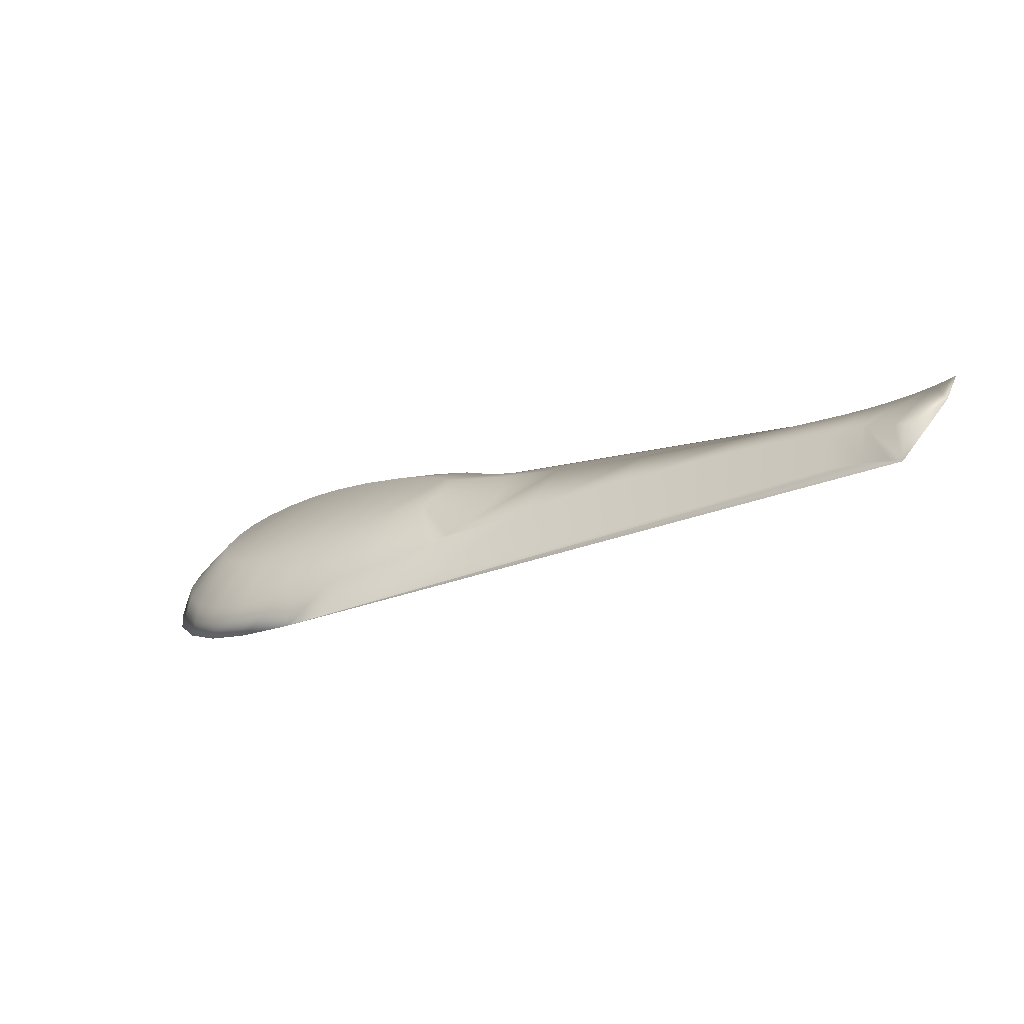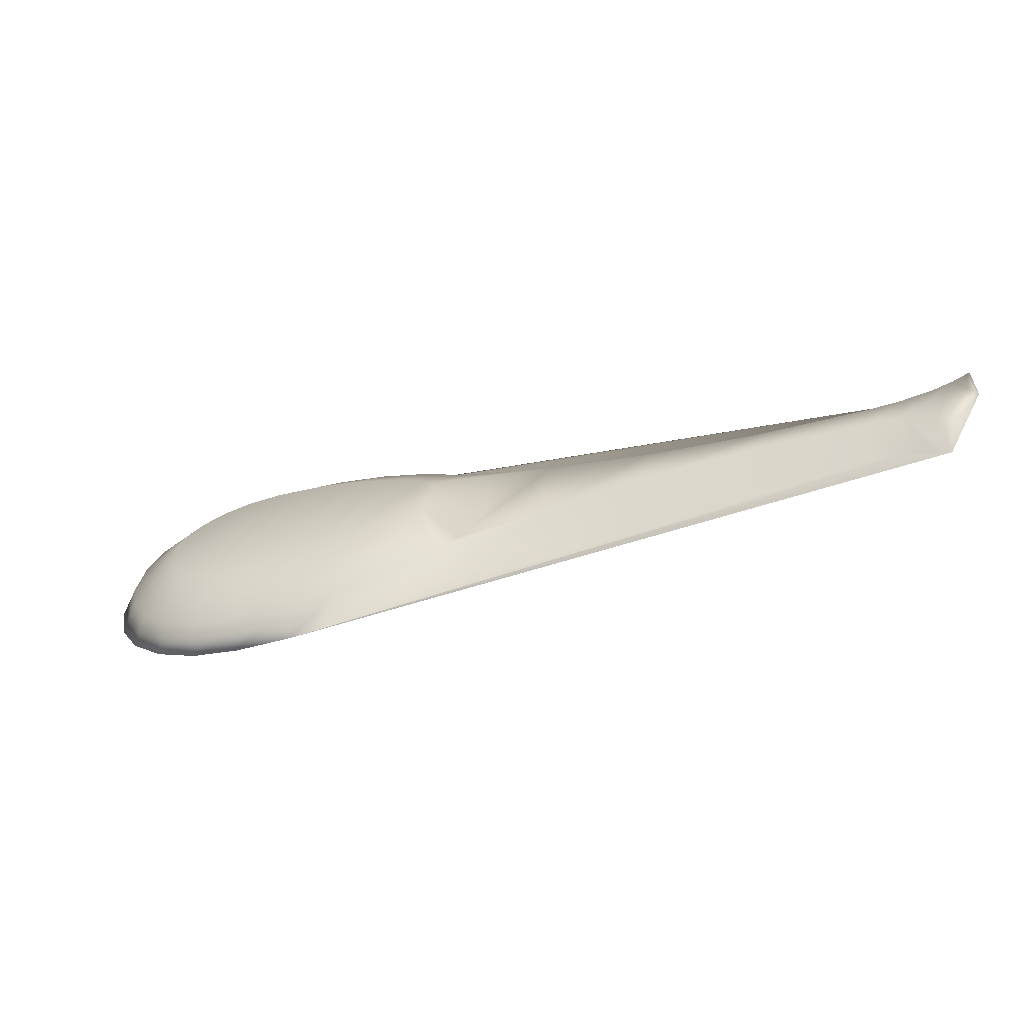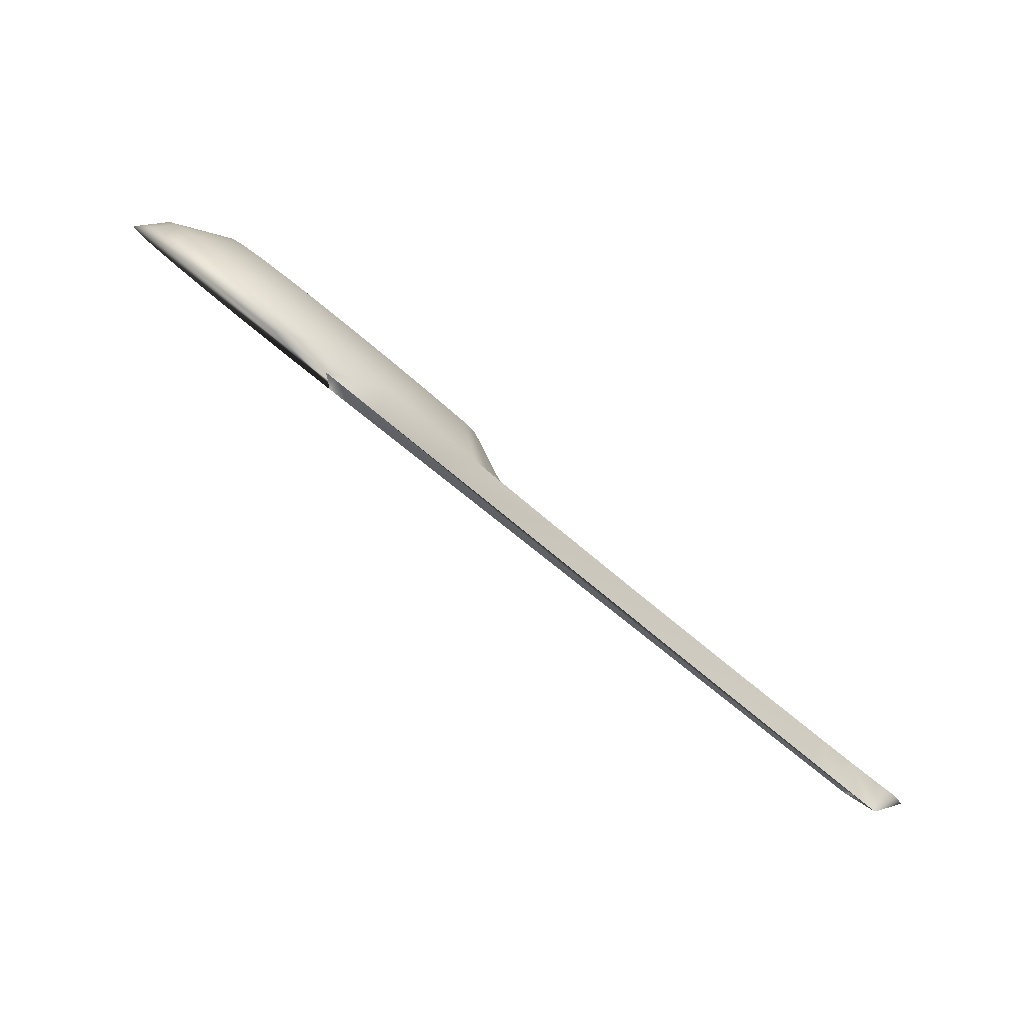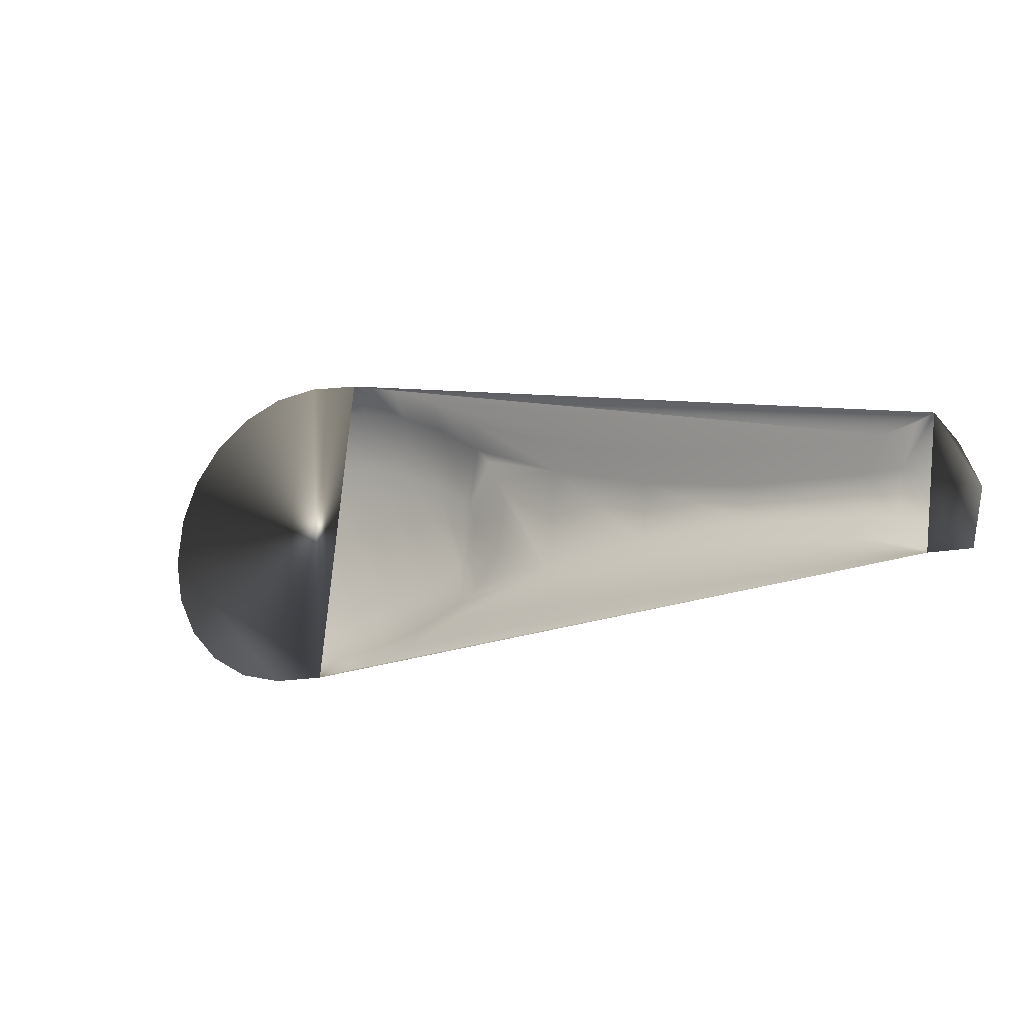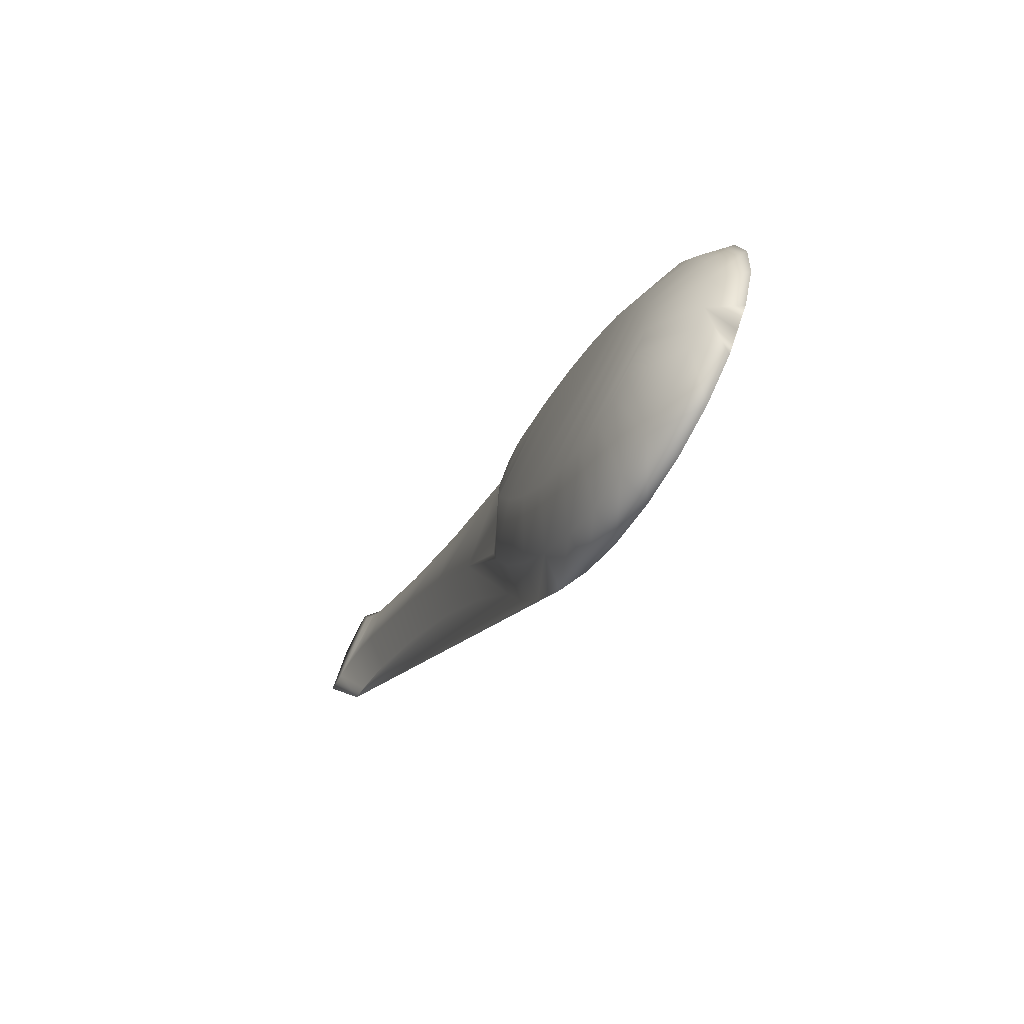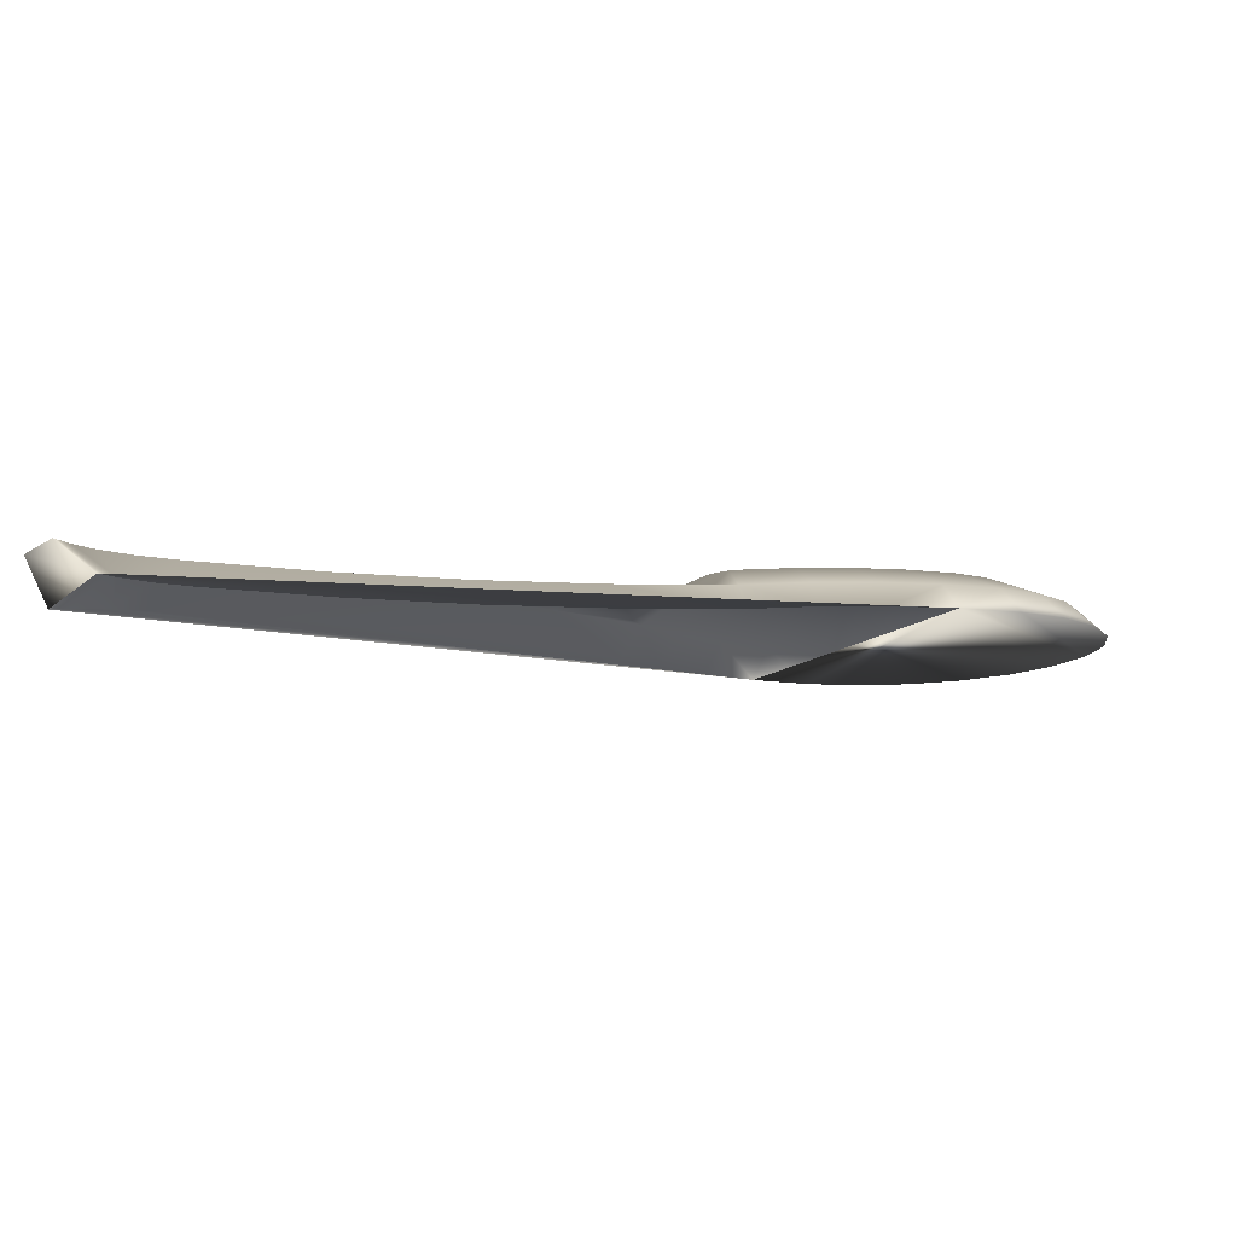
<metadata>
{"format":"obj","ext":"obj","renderer":"f3d","projection":"perspective","resolution":1024,"background":"white","views":[{"elev":5.5,"azim":60.7,"up":"+Y"},{"elev":5.6,"azim":41.6,"up":"+Y"},{"elev":51.1,"azim":44.2,"up":"+Z"},{"elev":-52.7,"azim":42.8,"up":"+Z"},{"elev":7.2,"azim":-99.6,"up":"+Z"},{"elev":-74.6,"azim":-177.2,"up":"+Z"}]}
</metadata>
<code>
v 0.006263 -0.1017 0.08107
v -0.000302 -0.1027 0.08305
v -0.002011 -0.1026 0.08281
v 0.001353 -0.1031 0.08374
v 0.002824 -0.1036 0.08482
v 0.003995 -0.1044 0.08622
v 0.004773 -0.1052 0.08782
v 0.005098 -0.1061 0.08949
v 0.004943 -0.1069 0.09111
v 0.01016 -0.1048 0.08705
v 0.00432 -0.1076 0.09254
v 0.01466 -0.1003 0.07843
v 0.01693 -0.1021 0.08192
v 0.02299 -0.0985 0.07498
v 0.02447 -0.09968 0.07724
v 0.03099 -0.09634 0.07082
v 0.03252 -0.09757 0.07318
v 0.03322 -0.09561 0.06942
v 0.03501 -0.09704 0.07217
v 0.03519 -0.0947 0.06767
v 0.03527 -0.09701 0.07211
v 0.03619 -0.09404 0.06641
v 0.0377 -0.09671 0.07153
v 0.03943 -0.09491 0.06807
v 0.03943 -0.09664 0.0714
v -0.02148 -0.1135 0.1038
v -0.02515 -0.1149 0.1022
v -0.02365 -0.1126 0.1021
v -0.0261 -0.1141 0.1007
v -0.01102 -0.1031 0.08386
v -0.006908 -0.1036 0.08048
v -0.006659 -0.1027 0.08306
v -0.01152 -0.1041 0.08132
v -0.01527 -0.1038 0.0852
v -0.01602 -0.1048 0.08274
v -0.01927 -0.1048 0.08702
v -0.02029 -0.1058 0.08468
v -0.02251 -0.116 0.1043
v -0.01915 -0.1167 0.1057
v -0.01863 -0.1141 0.105
v 0.03565 -0.09963 0.07282
v 0.03576 -0.09962 0.07279
v 0.03338 -0.1001 0.07375
v 0.03803 -0.09934 0.07225
v 0.03943 -0.09928 0.07215
v 0.02547 -0.1022 0.07773
v -0.02352 -0.107 0.08692
v -0.02433 -0.1071 0.09151
v -0.02598 -0.1084 0.08974
v -0.02218 -0.1058 0.08904
v -0.02561 -0.1085 0.09423
v -0.02746 -0.1101 0.09289
v -0.01692 -0.1047 0.09119
v -0.01355 -0.1039 0.08965
v -0.008419 -0.1134 0.1037
v -0.01135 -0.1167 0.1056
v -0.01184 -0.1141 0.1049
v -0.007549 -0.116 0.1043
v -0.004639 -0.1123 0.1015
v -0.003514 -0.1148 0.102
v -0.01745 -0.1104 0.1021
v -0.01533 -0.1143 0.1053
v -0.01534 -0.1105 0.1024
v -0.02137 -0.1073 0.09612
v -0.02124 -0.1088 0.09901
v -0.02156 -0.1081 0.0977
v -0.02056 -0.1063 0.09438
v -0.02071 -0.1092 0.09979
v -0.02021 -0.1096 0.1006
v -0.01908 -0.1055 0.09269
v -0.01909 -0.1101 0.1015
v -0.01296 -0.1104 0.1021
v -0.009852 -0.1033 0.08849
v -0.01042 -0.1099 0.1012
v -0.007231 -0.1089 0.09936
v -0.006087 -0.1029 0.08781
v -0.004247 -0.1078 0.0971
v -0.002217 -0.1028 0.0876
v -0.001694 -0.1064 0.09456
v -0.001583 -0.1029 0.08768
v 0.000447 -0.1049 0.09169
v -0.000991 -0.103 0.08793
v -0.000344 -0.1032 0.08841
v 0.000217 -0.1036 0.08908
v 0.000591 -0.104 0.08984
v 0.000678 -0.1047 0.09116
v 0.000733 -0.1044 0.09058
v 0.02211 -0.09951 0.07258
v 0.01395 -0.1013 0.07596
v 0.00573 -0.1026 0.07854
v -0.002288 -0.1035 0.08023
v -0.02594 -0.11 0.09698
v -0.02447 -0.1119 0.1008
v -0.02533 -0.1113 0.09952
v -0.001207 -0.111 0.09893
v 0.001749 -0.1094 0.09598
v 0.000114 -0.1134 0.0992
v 0.003245 -0.1117 0.09608
v -0.02784 -0.1118 0.09614
v -0.0271 -0.1134 0.09922
v 0.0058 -0.11 0.09266
v -0.01533 -0.117 0.1061
v 0.02996 -0.09738 0.06849
v 0.03374 -0.09591 0.06567
v 0.032 -0.09672 0.06722
v 0.01809 -0.1046 0.08231
v 0.01146 -0.1072 0.08734
v 0.03455 -0.09538 0.06465
v 0.03692 -0.09331 0.06501
f 2 1 3
f 1 2 4
f 1 4 5
f 1 5 6
f 1 6 7
f 1 7 8
f 10 9 11
f 9 10 8
f 8 10 1
f 1 10 12
f 12 10 13
f 12 13 14
f 14 13 15
f 14 15 16
f 16 15 17
f 16 17 18
f 18 17 19
f 18 19 20
f 20 19 21
f 20 21 22
f 22 21 23
f 22 23 24
f 24 23 25
f 27 26 28
f 27 28 29
f 31 30 32
f 30 31 33
f 33 34 30
f 34 33 35
f 36 35 37
f 35 36 34
f 38 26 27
f 39 26 38
f 26 39 40
f 17 41 42
f 17 42 19
f 43 41 17
f 42 21 19
f 21 42 44
f 44 45 21
f 46 17 15
f 17 46 43
f 48 47 49
f 47 48 50
f 51 49 52
f 49 51 48
f 53 34 36
f 34 53 54
f 56 55 57
f 55 56 58
f 58 59 55
f 59 58 60
f 62 61 40
f 61 62 63
f 65 64 66
f 64 65 67
f 67 65 68
f 67 68 69
f 67 69 70
f 70 69 71
f 70 71 61
f 70 61 53
f 53 61 63
f 53 63 54
f 54 63 72
f 54 72 73
f 73 72 74
f 73 74 75
f 73 75 76
f 76 75 77
f 76 77 78
f 78 77 79
f 78 79 80
f 80 79 81
f 80 81 82
f 82 81 83
f 83 81 84
f 84 81 85
f 85 81 86
f 85 86 87
f 11 86 81
f 86 11 9
f 87 7 85
f 7 87 8
f 12 88 89
f 88 12 14
f 12 90 1
f 90 12 89
f 1 91 3
f 91 1 90
f 66 51 92
f 51 66 64
f 83 4 82
f 4 83 5
f 64 48 51
f 48 64 67
f 67 50 48
f 50 67 70
f 26 69 28
f 69 26 71
f 93 65 94
f 65 93 68
f 40 71 26
f 71 40 61
f 95 79 77
f 79 95 96
f 97 96 95
f 96 97 98
f 54 30 34
f 30 54 73
f 9 87 86
f 87 9 8
f 76 3 32
f 3 76 78
f 59 77 75
f 77 59 95
f 70 36 50
f 36 70 53
f 94 66 92
f 66 94 65
f 99 94 92
f 94 99 100
f 28 68 93
f 68 28 69
f 98 11 96
f 11 98 101
f 60 95 59
f 95 60 97
f 57 74 72
f 74 57 55
f 3 31 32
f 31 3 91
f 62 72 63
f 72 62 57
f 102 57 62
f 57 102 56
f 40 102 62
f 14 103 88
f 103 14 16
f 40 39 102
f 21 45 23
f 99 51 52
f 51 99 92
f 18 104 105
f 104 18 20
f 23 45 25
f 20 22 104
f 106 15 13
f 15 106 46
f 16 105 103
f 105 16 18
f 82 2 80
f 2 82 4
f 84 5 83
f 5 84 6
f 101 10 11
f 10 101 107
f 96 81 79
f 81 96 11
f 80 3 78
f 3 80 2
f 104 22 108
f 100 93 94
f 55 75 74
f 75 55 59
f 100 28 93
f 50 37 47
f 37 50 36
f 85 6 84
f 6 85 7
f 107 13 10
f 13 107 106
f 73 32 30
f 32 73 76
f 29 28 100
f 22 109 108
f 109 22 24
f 24 25 45
f 103 105 104
f 103 104 108
f 88 103 108
f 89 88 108
f 90 89 108
f 91 90 108
f 107 101 98
f 106 107 98
f 46 106 98
f 43 46 98
f 45 44 42
f 31 91 108
f 33 31 108
f 41 43 98
f 41 98 97
f 27 29 100
f 35 33 108
f 41 97 60
f 45 42 41
f 45 41 60
f 108 109 24
f 108 24 45
f 100 99 52
f 100 52 49
f 100 49 47
f 100 47 37
f 100 37 35
f 27 100 35
f 38 27 35
f 39 38 35
f 102 39 35
f 56 102 35
f 58 56 35
f 60 58 35

</code>
